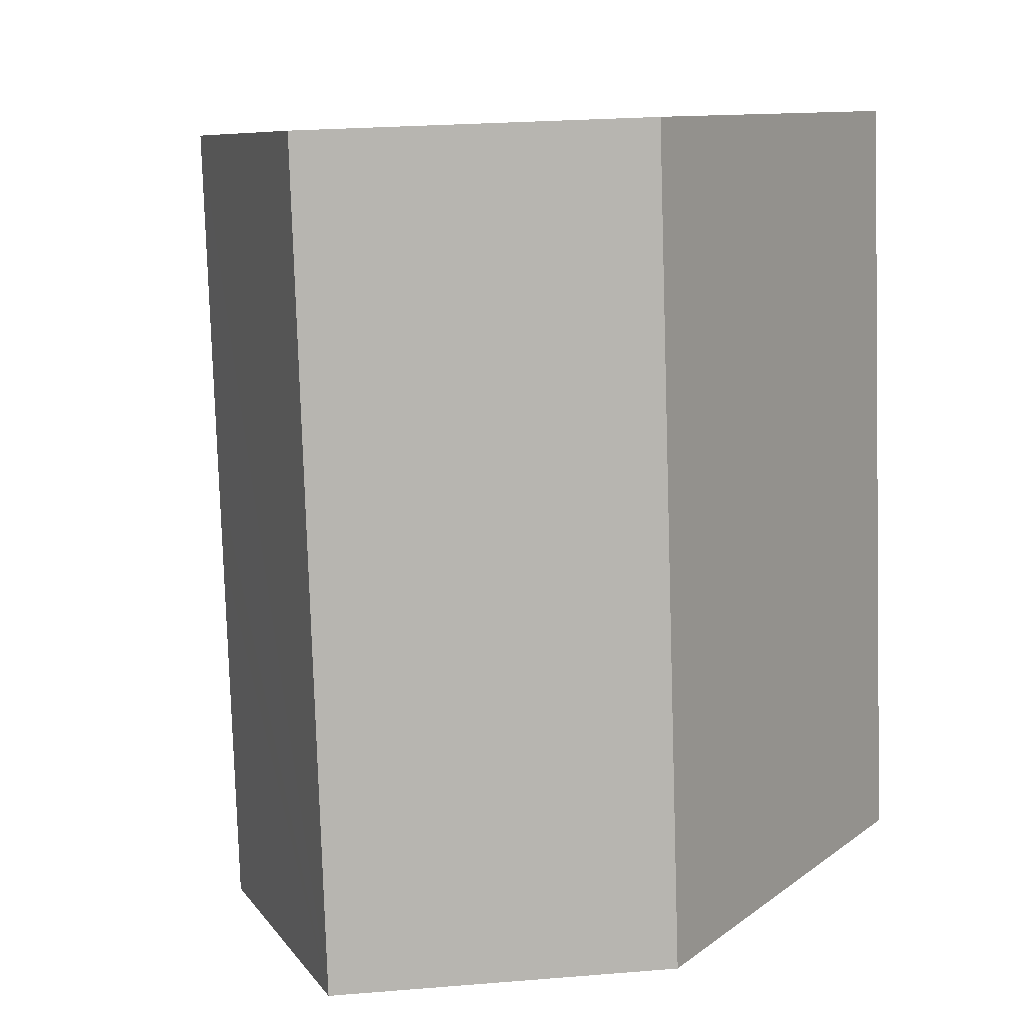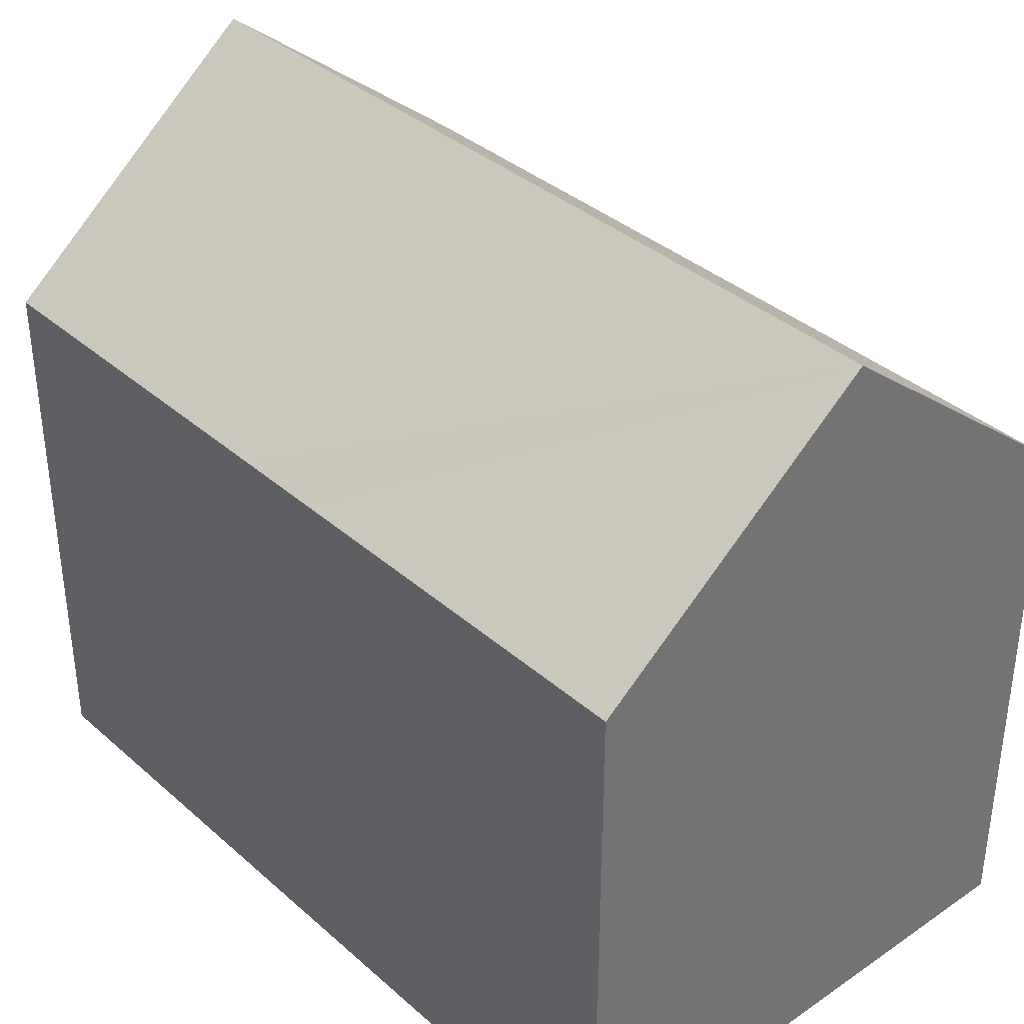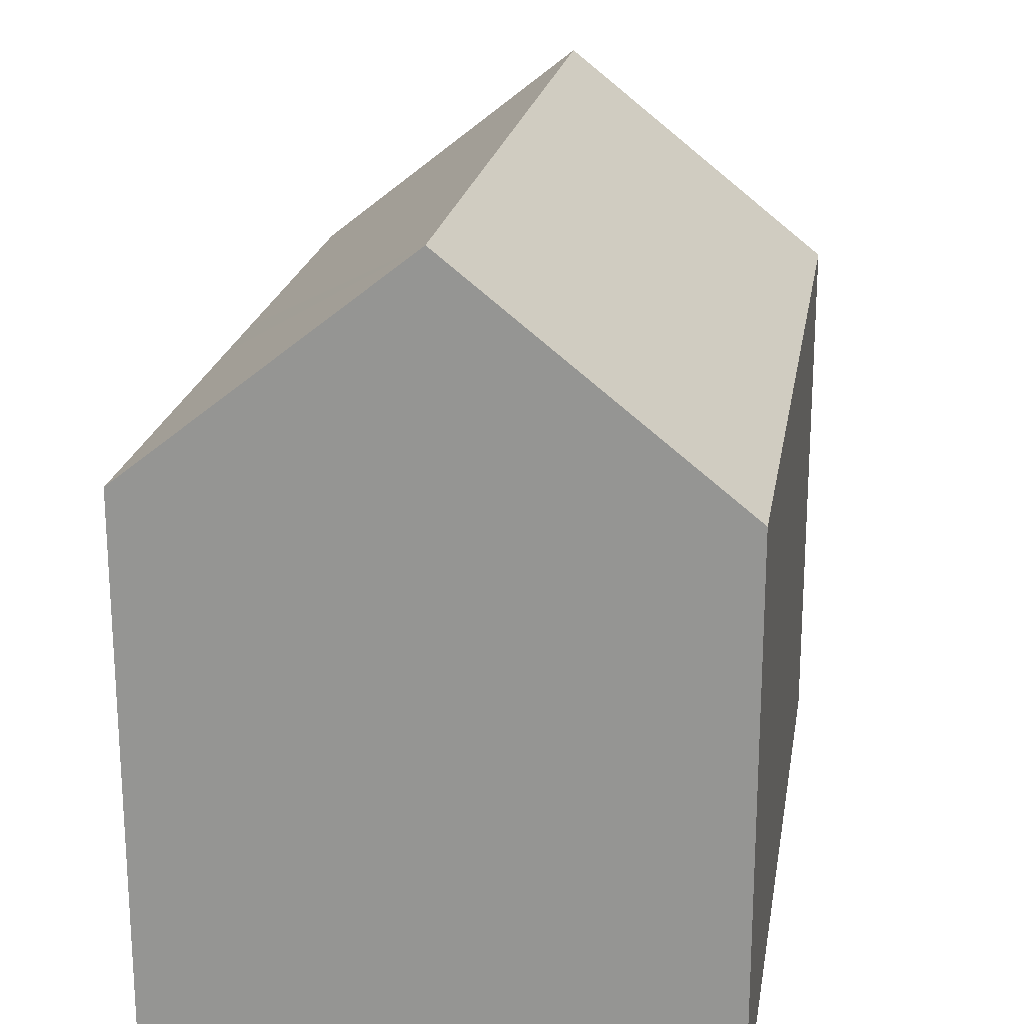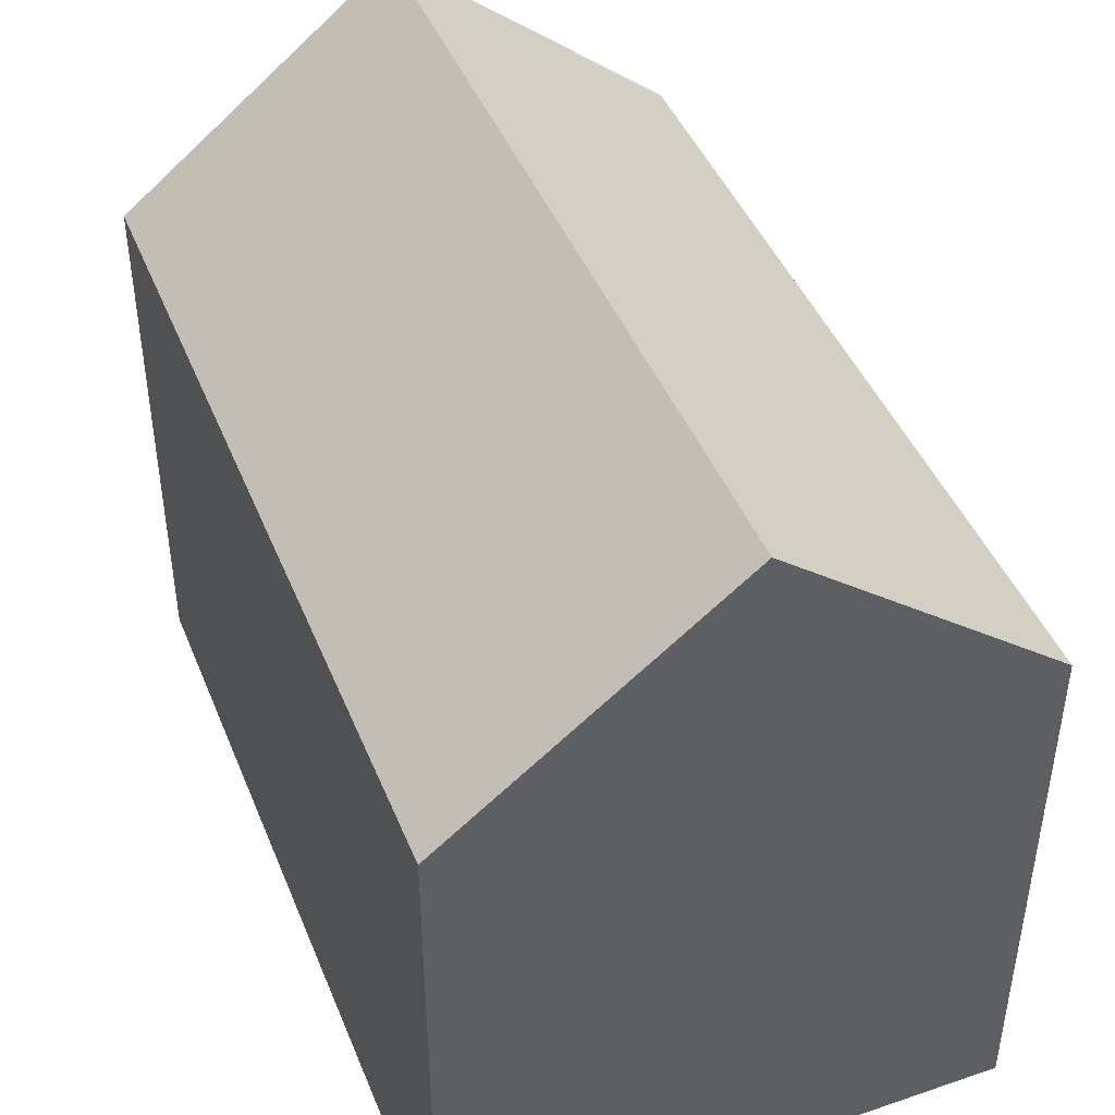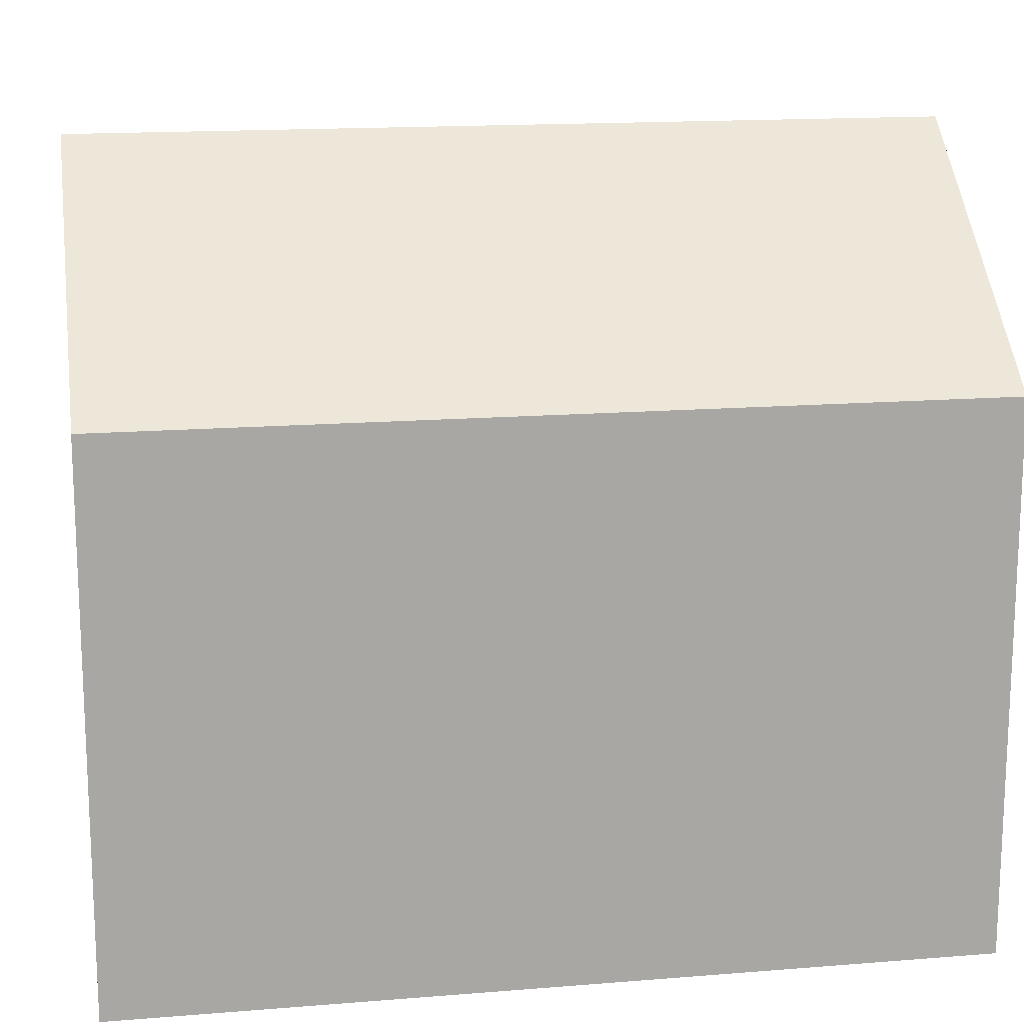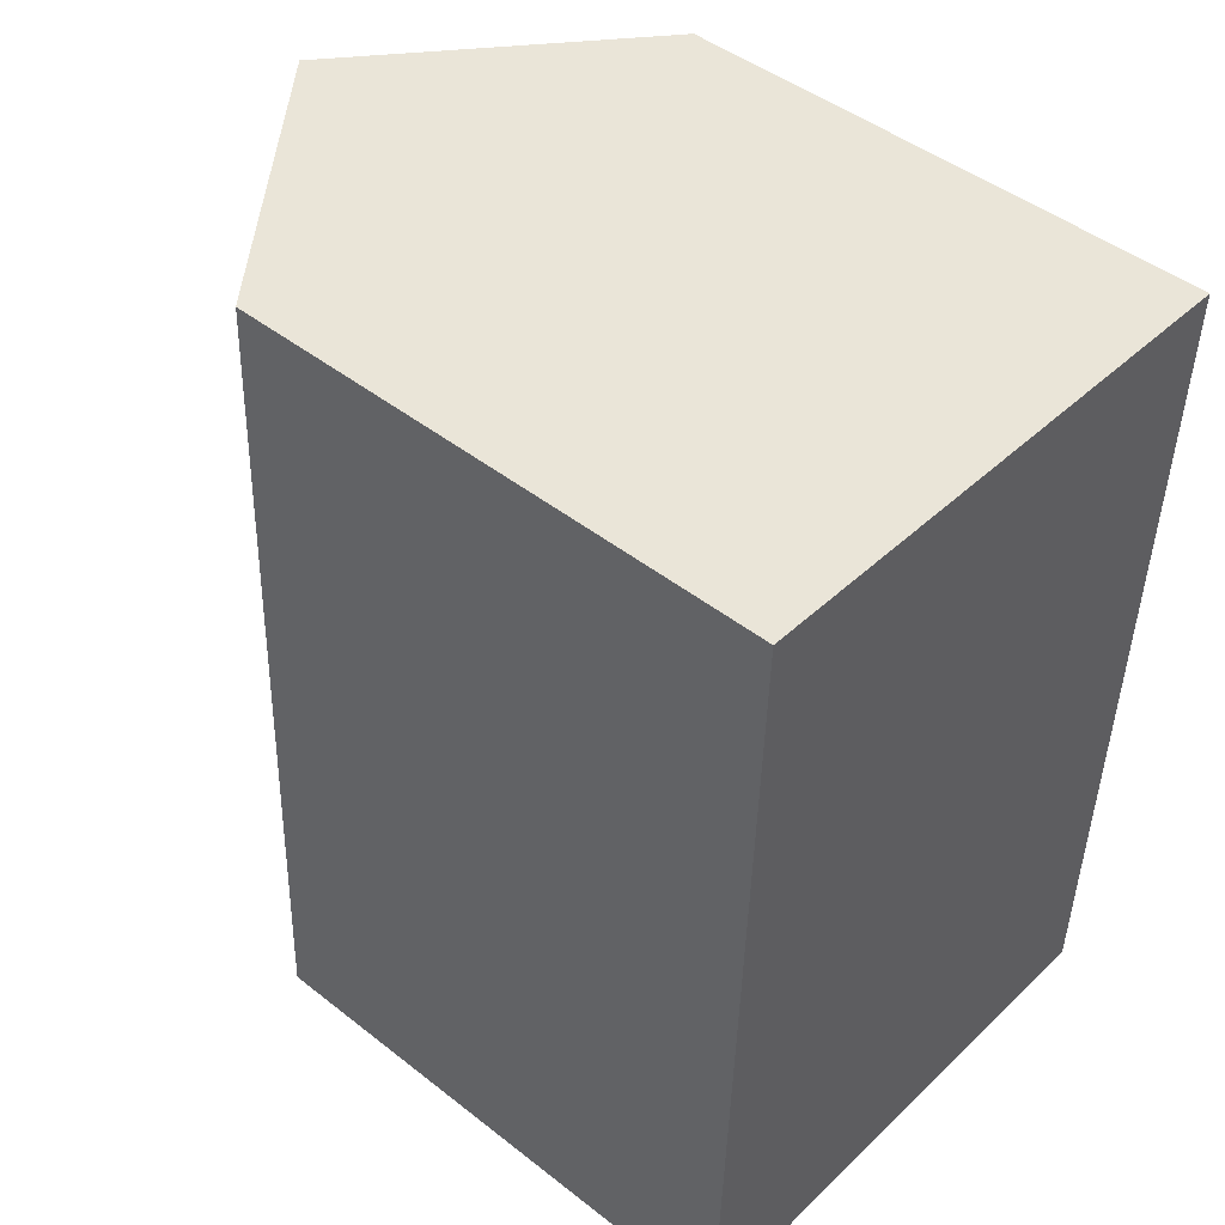
<metadata>
{"format":"obj","ext":"obj","renderer":"f3d","projection":"perspective","resolution":1024,"background":"white","views":[{"elev":10.7,"azim":-149.4,"up":"+Z"},{"elev":36.7,"azim":140.5,"up":"+Y"},{"elev":20.8,"azim":-168.7,"up":"+Y"},{"elev":44.3,"azim":-19.2,"up":"+Y"},{"elev":15.5,"azim":-97.6,"up":"+Y"},{"elev":46.0,"azim":-48.1,"up":"+Z"}]}
</metadata>
<code>
v  11 10.32 15.55
v  5.207 14.46 -0.17
v  5.788 14.46 15.78
v  10.74 10.32 8.616
v  10.68 10.32 6.935
v  10.41 10.32 -0.34
v  0.352 10.6 -0.011
v  0 10.32 6.319e-16
v  0.258 10.32 7.085
v  0.321 10.32 8.821
v  0.941 10.61 15.99
v  0.583 10.32 16.01
v  0.583 -9.801e-16 16.01
v  5.788 -9.662e-16 15.78
v  11 -9.525e-16 15.55
v  0.941 -9.791e-16 15.99
v  10.74 -5.276e-16 8.616
v  10.41 2.082e-17 -0.34
v  10.68 -4.246e-16 6.935
v  5.207 1.041e-17 -0.17
v  0 0 0
v  0.352 6.736e-19 -0.011
v  0.258 -4.338e-16 7.085
v  0.321 -5.401e-16 8.821
g defaultobject
f 1 2 3
f 2 1 4
f 2 4 5
f 2 5 6
f 7 3 2
f 3 7 8
f 3 8 9
f 3 9 10
f 3 10 11
f 11 10 12
f 11 1 3
f 1 11 12
f 1 12 13
f 1 13 14
f 1 14 15
f 14 13 16
f 15 4 1
f 4 15 5
f 5 15 6
f 6 15 17
f 6 17 18
f 18 17 19
f 18 2 6
f 2 18 7
f 7 18 8
f 8 18 20
f 8 20 21
f 21 20 22
f 21 9 8
f 9 21 10
f 10 21 12
f 12 21 23
f 12 23 13
f 13 23 24
f 22 23 21
f 23 22 20
f 23 20 18
f 23 18 19
f 23 19 24
f 24 19 13
f 13 19 17
f 13 17 16
f 16 17 14
f 14 17 15

</code>
